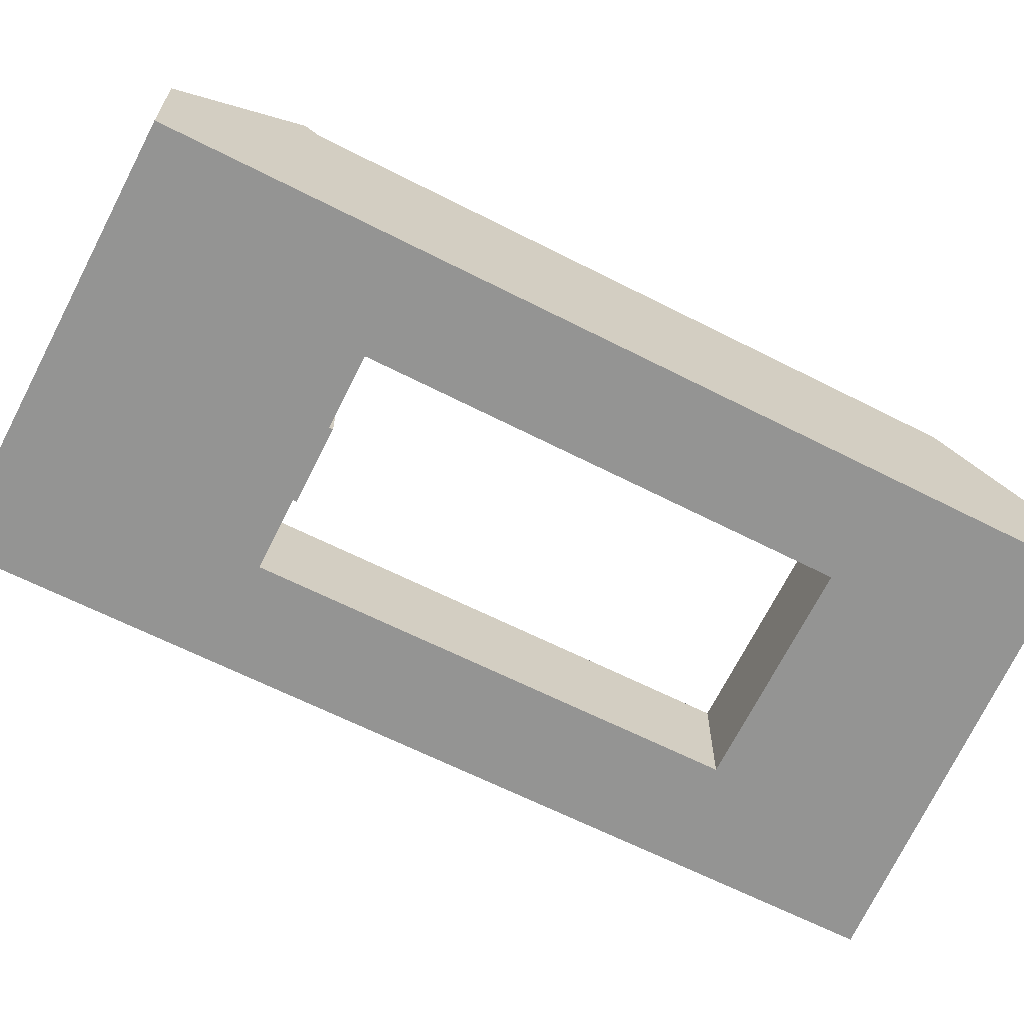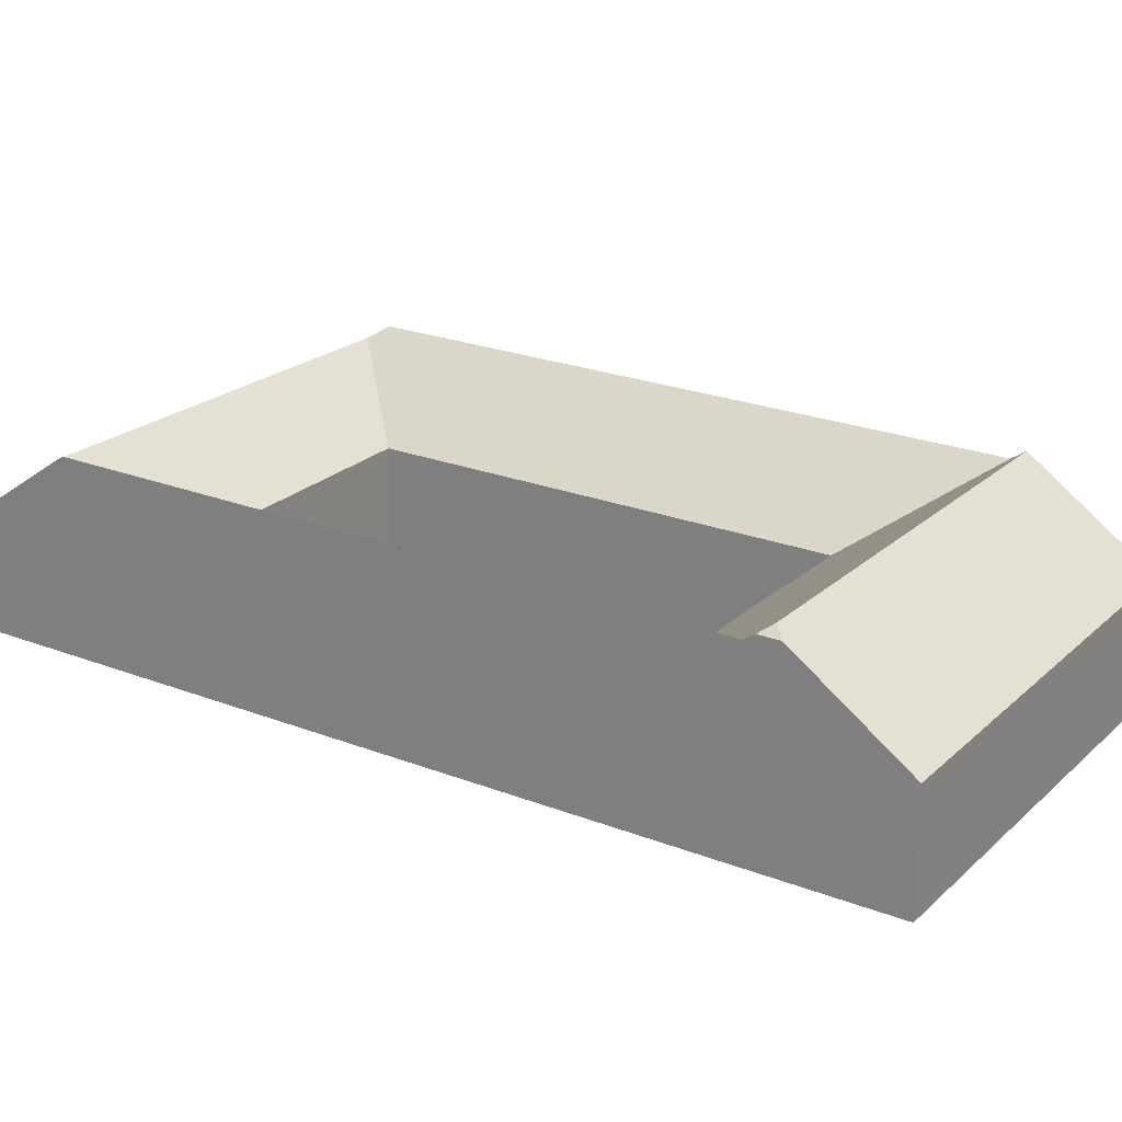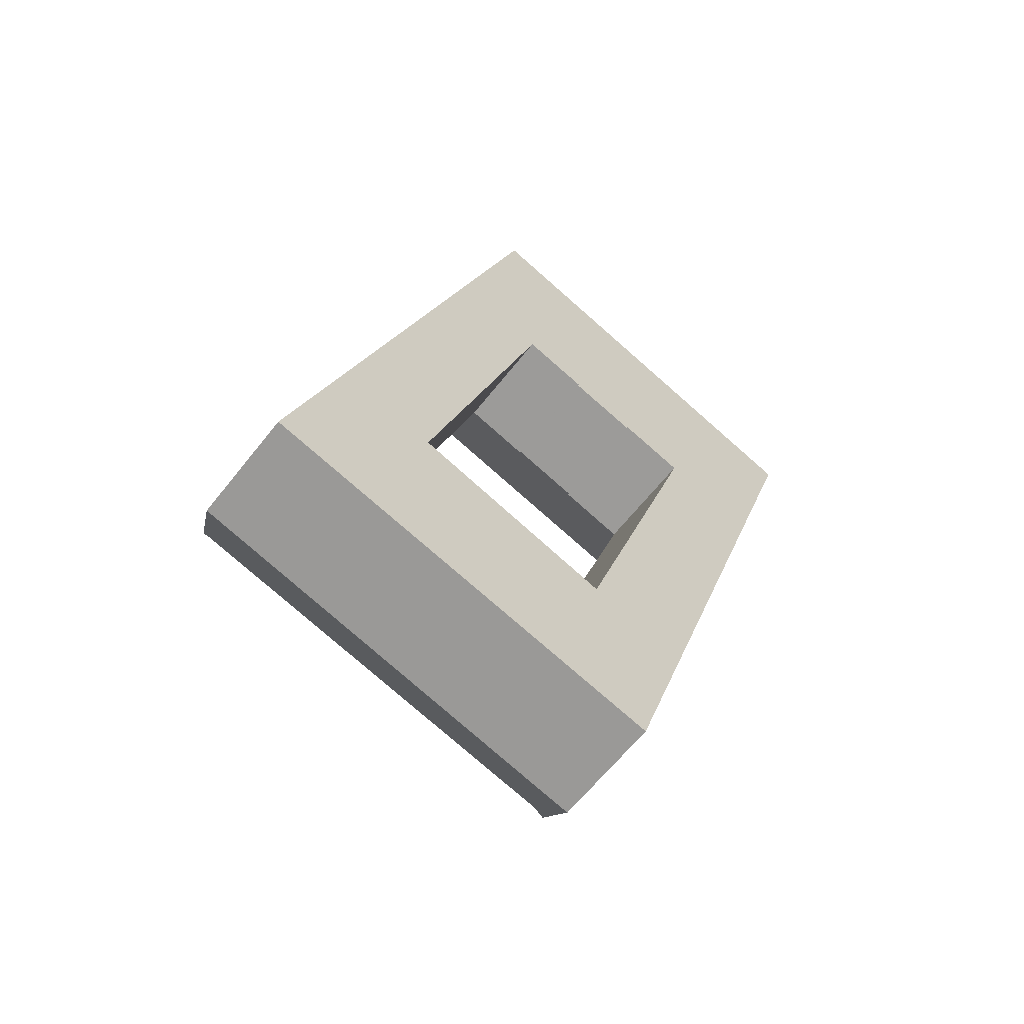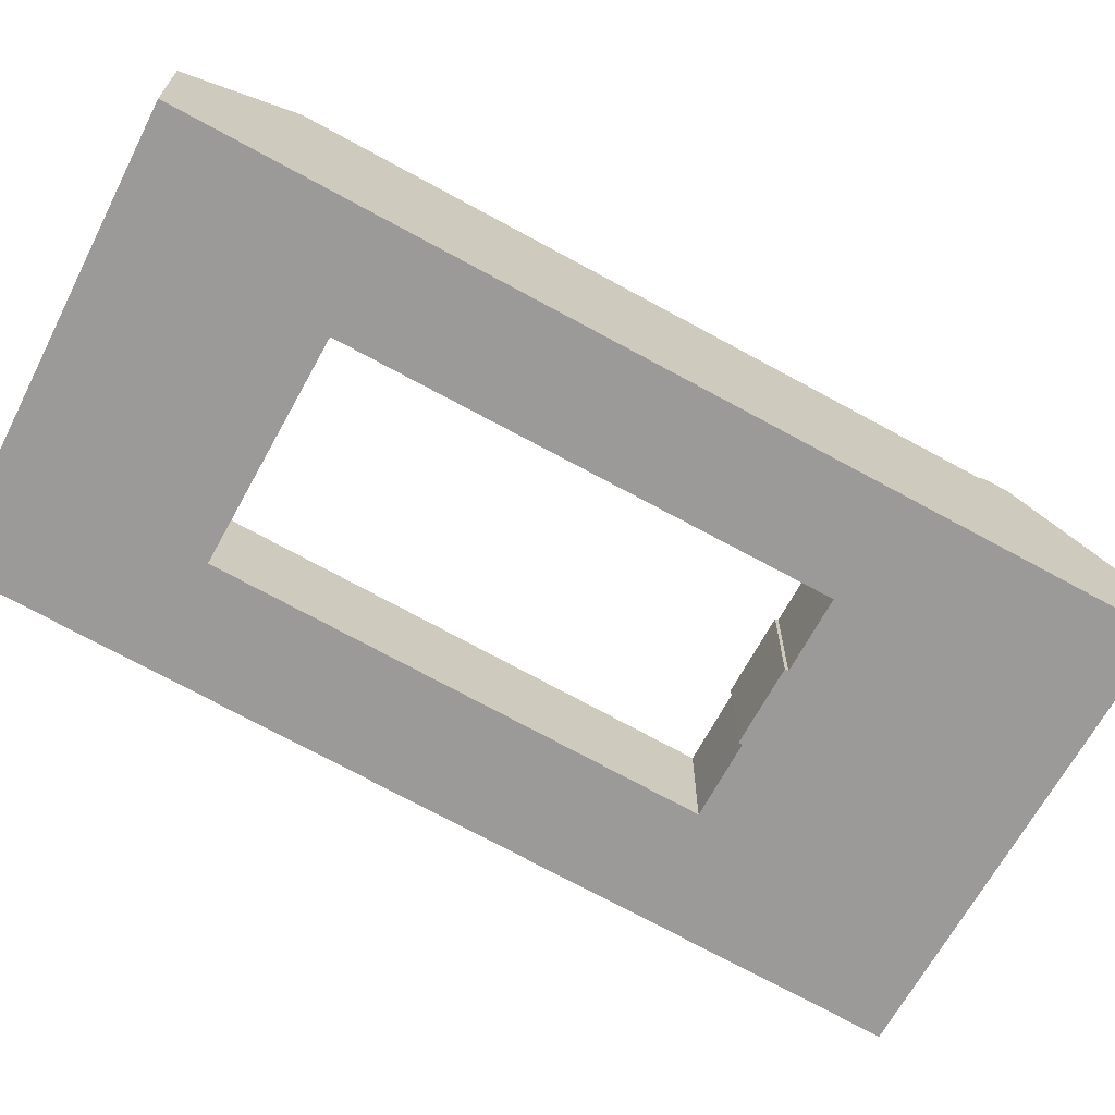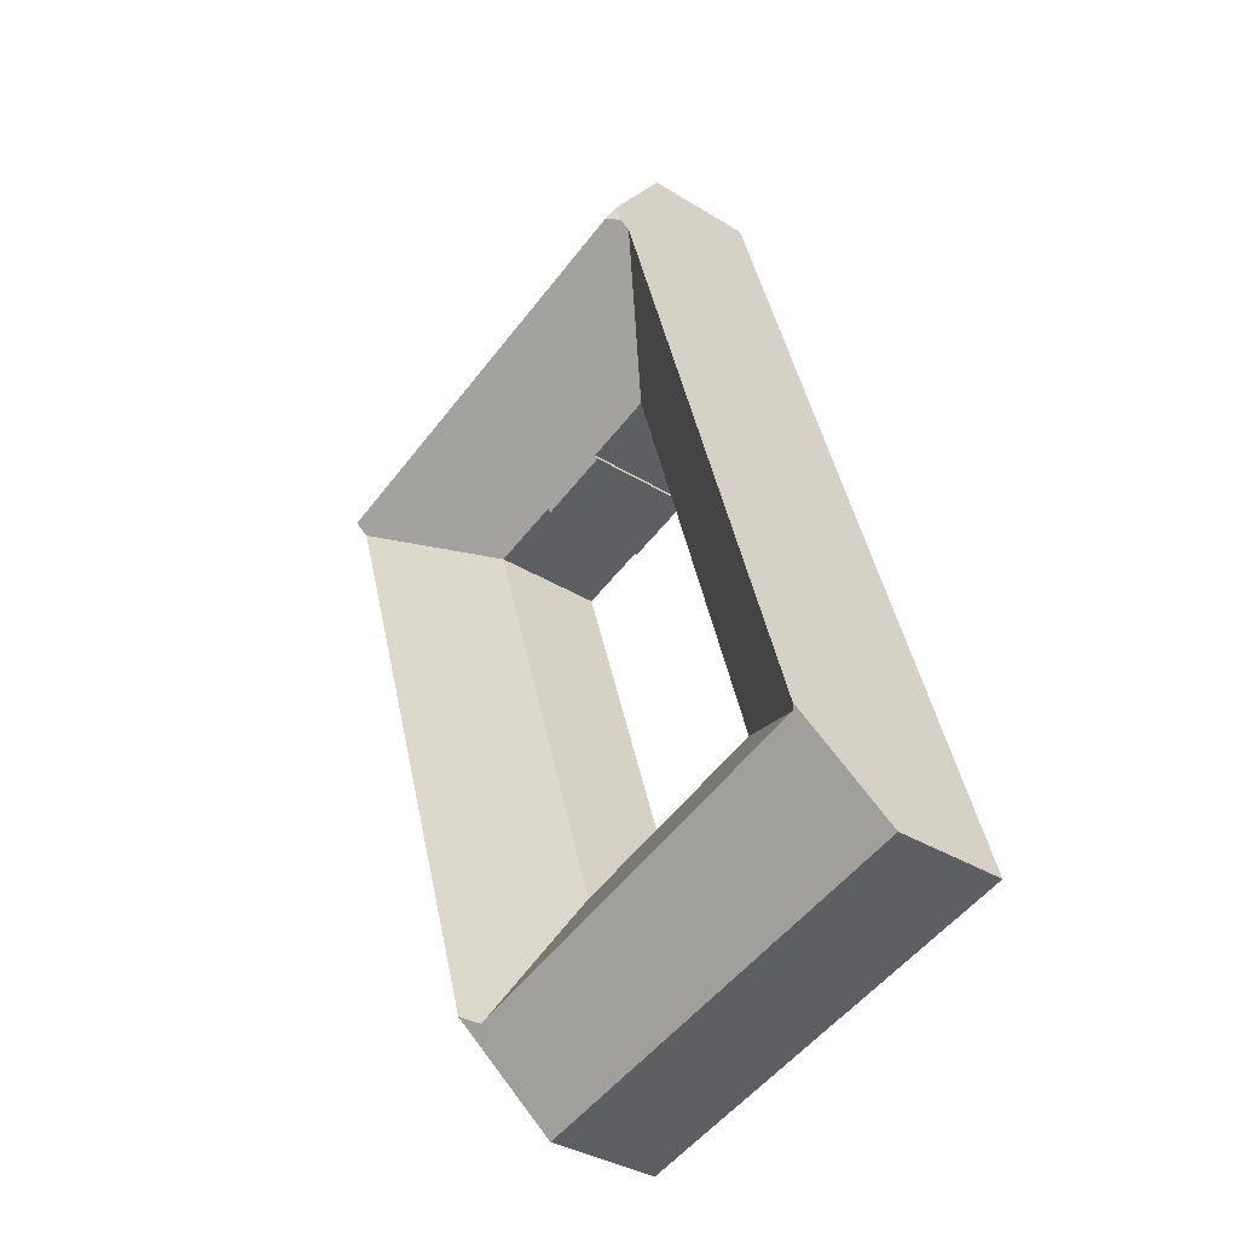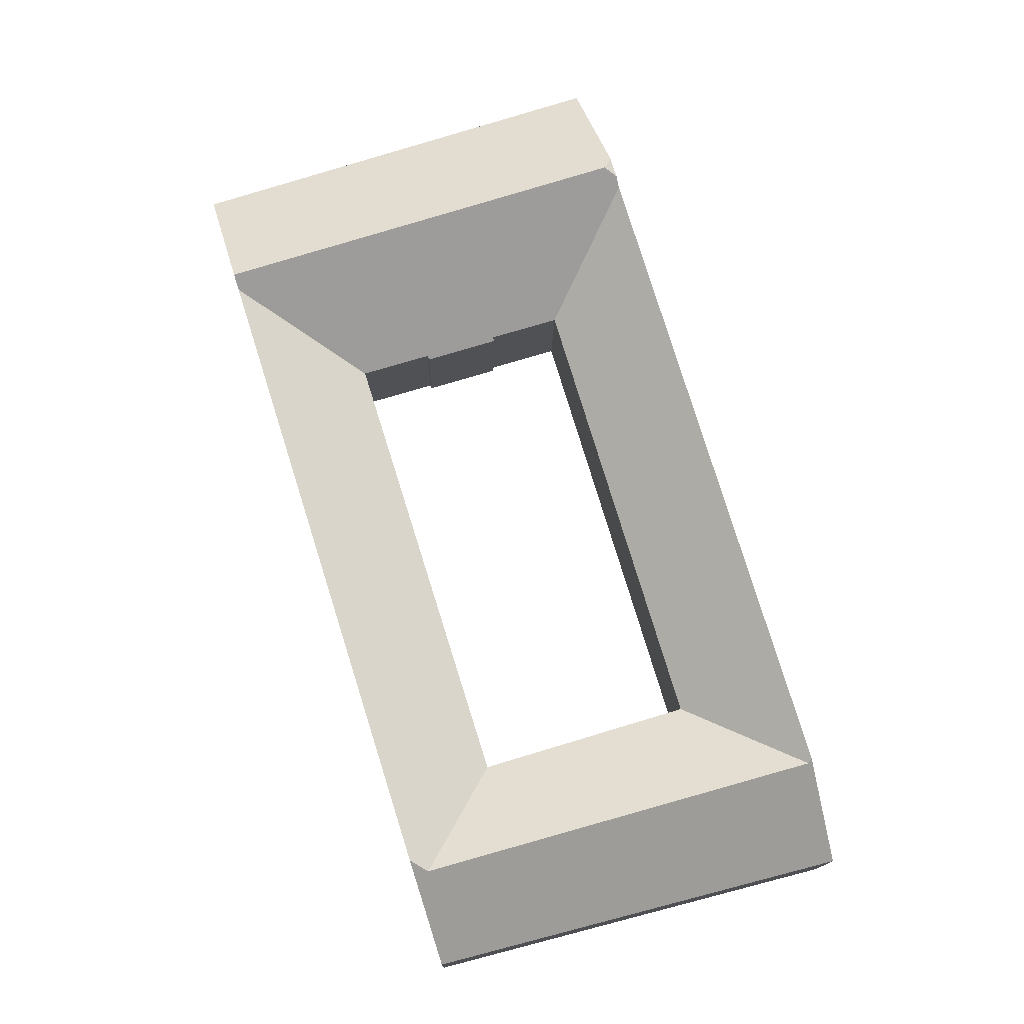
<metadata>
{"format":"obj","ext":"obj","renderer":"f3d","projection":"perspective","resolution":1024,"background":"white","views":[{"elev":-67.0,"azim":80.5,"up":"+Y"},{"elev":23.0,"azim":-39.2,"up":"+Y"},{"elev":-62.6,"azim":-38.0,"up":"+Z"},{"elev":-69.3,"azim":-101.9,"up":"+Y"},{"elev":-35.1,"azim":-129.6,"up":"+Z"},{"elev":-13.8,"azim":179.2,"up":"+Z"}]}
</metadata>
<code>
v 3.702 -0.03634 5.721
v 3.702 -0.03634 5.721
v 3.702 -0.03482 5.723
v 3.66 -0.03482 5.736
v 3.579 -0.03482 5.468
v 3.503 0.007816 5.428
v 3.501 0.009675 5.431
v 3.618 0.009512 5.815
v 3.705 -0.03482 5.43
v 3.742 0.004372 5.36
v 3.747 -0.1029 5.71
v 3.746 -0.1029 5.708
v 3.746 -0.0364 5.708
v 3.747 -0.03482 5.71
v 3.702 -0.1029 5.721
v 3.702 -0.03634 5.721
v 3.702 -0.03634 5.721
v 3.746 -0.0364 5.708
v 3.746 -0.1029 5.708
v 3.702 -0.03634 5.721
v 3.702 -0.1029 5.721
v 3.702 -0.1029 5.723
v 3.702 -0.03482 5.723
v 3.66 -0.03482 5.736
v 3.702 -0.03482 5.723
v 3.702 -0.1029 5.723
v 3.66 -0.1029 5.736
v 3.579 -0.1029 5.468
v 3.579 -0.03482 5.468
v 3.66 -0.03482 5.736
v 3.66 -0.1029 5.736
v 3.579 -0.1029 5.468
v 3.705 -0.1029 5.43
v 3.705 -0.03482 5.43
v 3.579 -0.03482 5.468
v 3.789 -0.1029 5.697
v 3.789 -0.03482 5.697
v 3.705 -0.03482 5.43
v 3.705 -0.1029 5.43
v 3.624 0.0139 5.834
v 3.62 0.0139 5.821
v 3.618 0.009512 5.815
v 3.644 -0.03482 5.9
v 3.501 0.009675 5.431
v 3.483 -0.03482 5.37
v 3.644 -0.1029 5.9
v 3.483 -0.1029 5.37
v 3.628 0.01852 5.825
v 3.724 0.01791 5.795
v 3.768 0.01759 5.781
v 3.747 -0.03482 5.71
v 3.789 -0.03482 5.697
v 3.789 -0.1029 5.697
v 3.747 -0.1029 5.71
v 3.871 0.01084 5.74
v 3.753 0.01061 5.367
v 3.734 -0.03482 5.305
v 3.483 -0.03482 5.37
v 3.734 -0.03482 5.305
v 3.734 -0.1029 5.305
v 3.483 -0.1029 5.37
v 3.644 -0.1029 5.9
v 3.483 -0.1029 5.37
v 3.579 -0.1029 5.468
v 3.66 -0.1029 5.736
v 3.702 -0.1029 5.723
v 3.705 -0.1029 5.43
v 3.734 -0.1029 5.305
v 3.702 -0.1029 5.721
v 3.746 -0.1029 5.708
v 3.747 -0.1029 5.71
v 3.789 -0.1029 5.697
v 3.896 -0.1029 5.819
v 3.644 -0.03482 5.9
v 3.644 -0.1029 5.9
v 3.896 -0.1029 5.819
v 3.896 -0.03482 5.819
v 3.874 0.01685 5.748
v 3.734 -0.03482 5.305
v 3.753 0.01061 5.367
v 3.871 0.01084 5.74
v 3.874 0.01685 5.748
v 3.896 -0.03482 5.819
v 3.734 -0.1029 5.305
v 3.896 -0.1029 5.819
f 1 2 3
f 4 5 6
f 4 6 7
f 4 7 8
f 5 9 10
f 5 10 6
f 11 12 13
f 11 13 14
f 15 16 17
f 15 17 18
f 15 18 19
f 20 21 22
f 20 22 23
f 24 25 26
f 24 26 27
f 28 29 30
f 28 30 31
f 32 33 34
f 32 34 35
f 36 37 38
f 36 38 39
f 40 41 42
f 43 40 42
f 43 42 44
f 43 44 45
f 46 43 45
f 46 45 47
f 40 48 41
f 41 48 49
f 41 49 3
f 41 3 4
f 41 4 8
f 50 14 13
f 1 50 13
f 50 1 3
f 50 3 49
f 51 52 53
f 51 53 54
f 37 55 56
f 37 56 10
f 37 10 9
f 45 7 6
f 45 6 10
f 45 10 57
f 57 10 56
f 58 59 60
f 58 60 61
f 62 63 64
f 62 64 65
f 62 65 66
f 67 64 63
f 67 63 68
f 66 69 70
f 62 66 70
f 62 70 71
f 62 71 72
f 72 67 68
f 73 62 72
f 73 72 68
f 74 75 76
f 74 76 77
f 78 49 48
f 78 48 40
f 78 40 43
f 78 43 77
f 50 78 55
f 50 55 37
f 50 37 14
f 79 80 81
f 81 82 83
f 79 81 83
f 84 79 83
f 84 83 85

</code>
